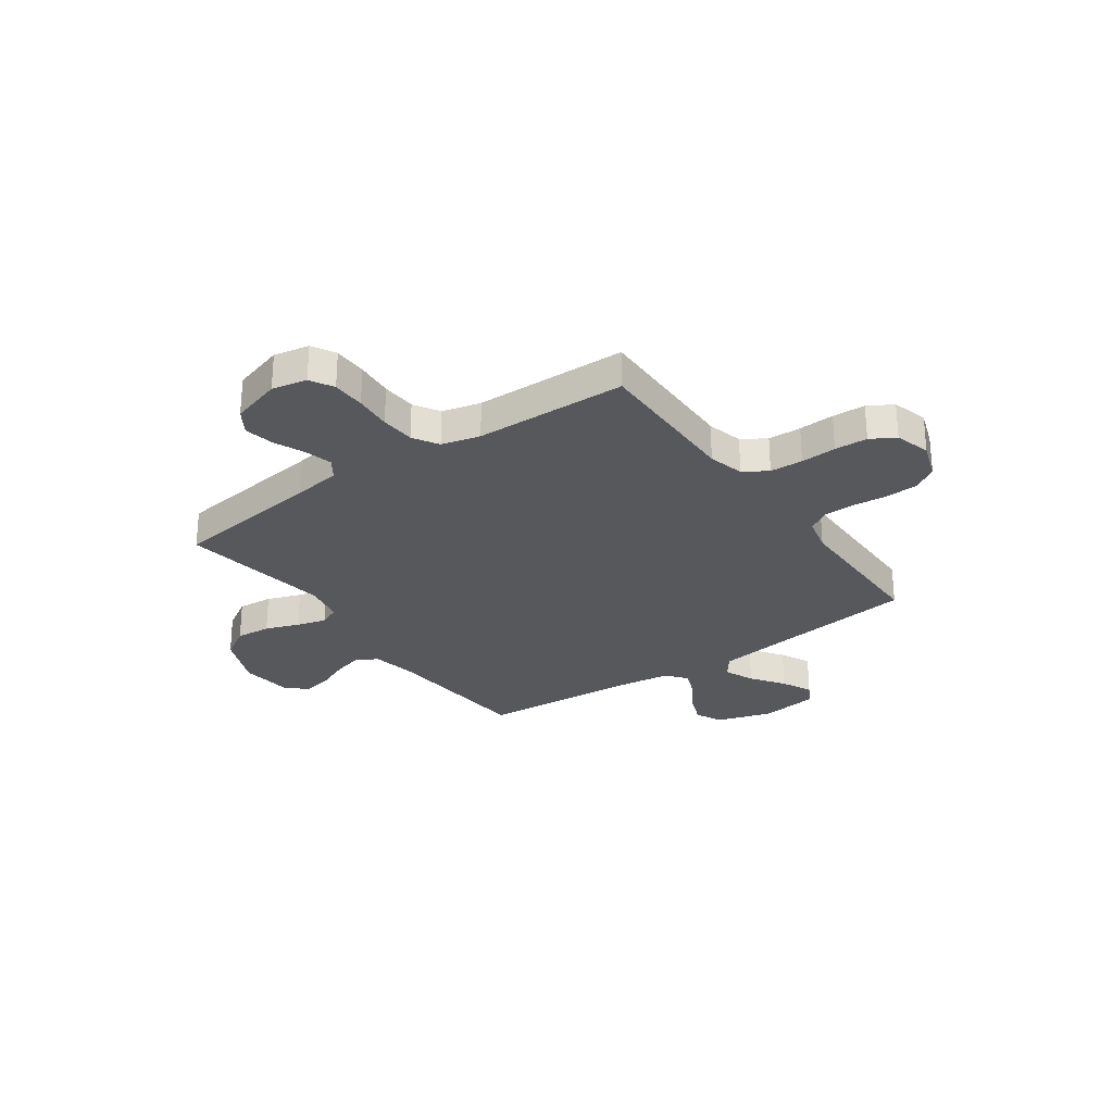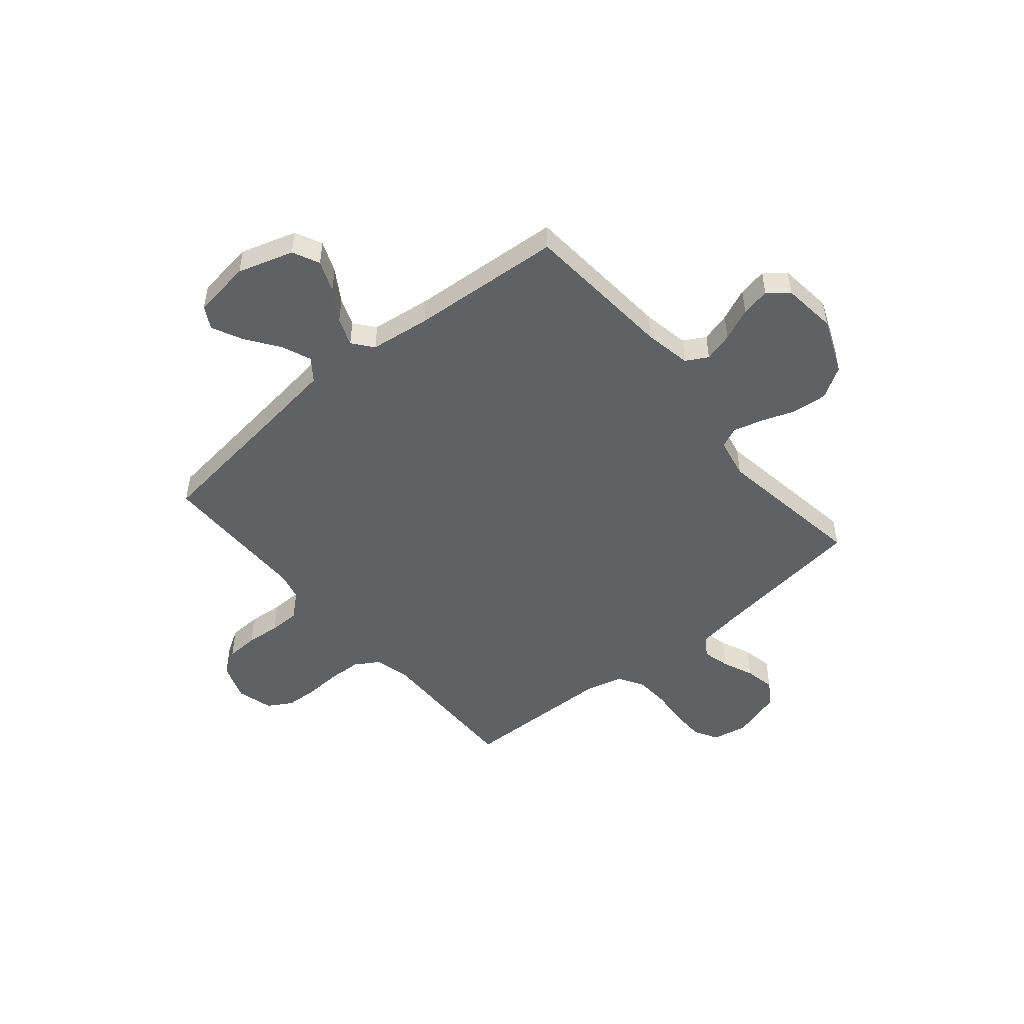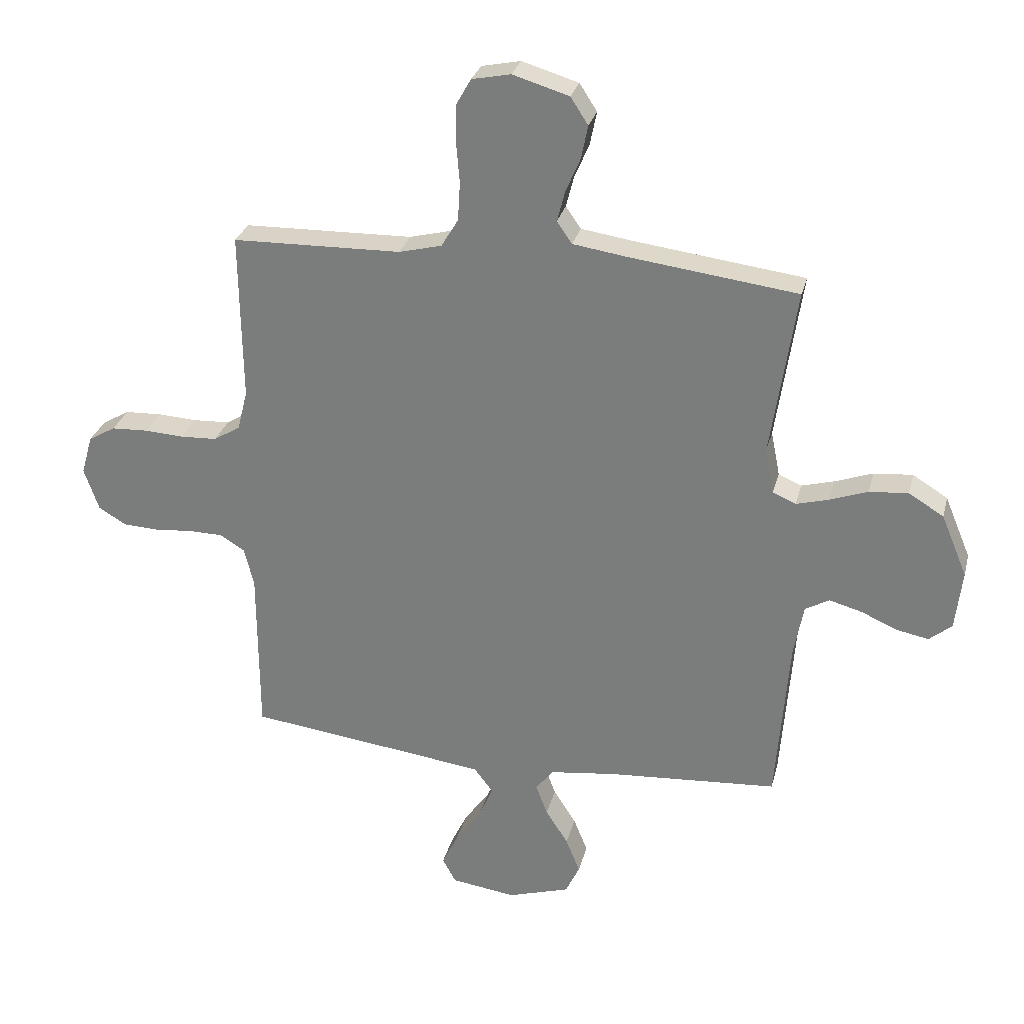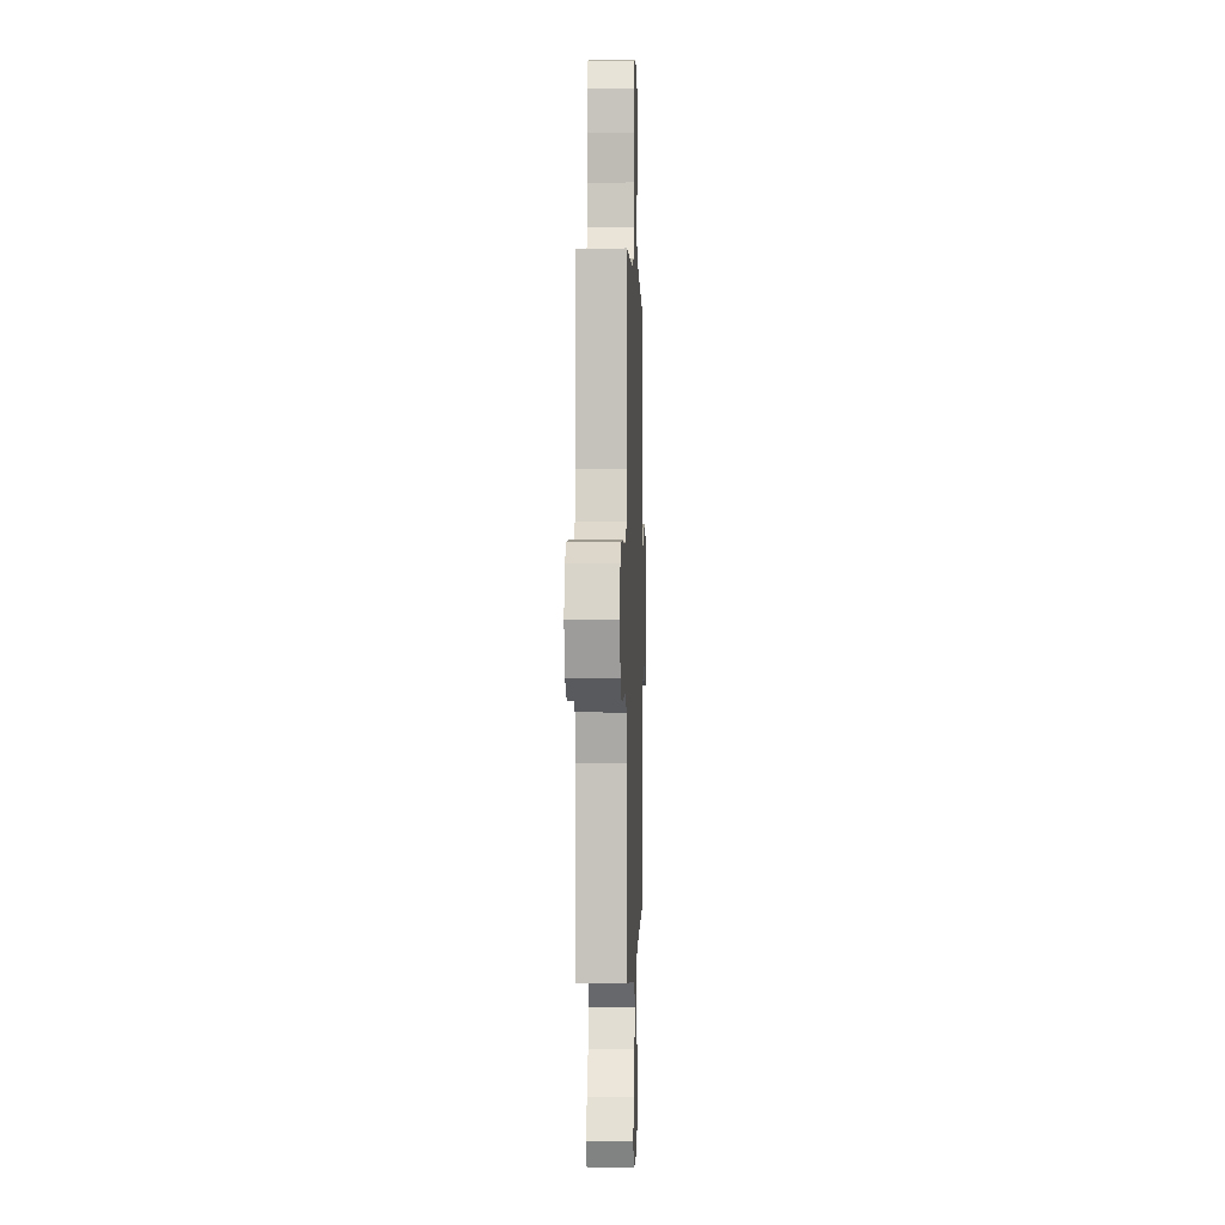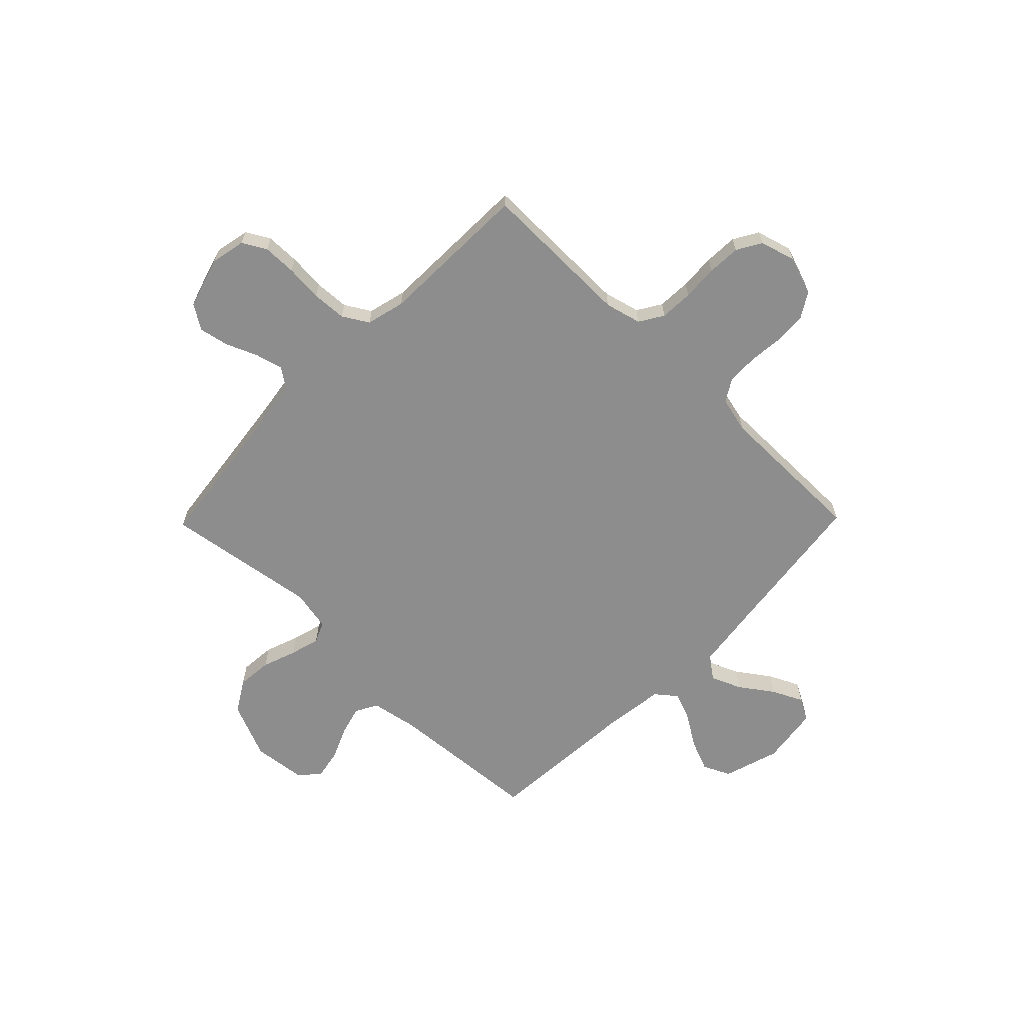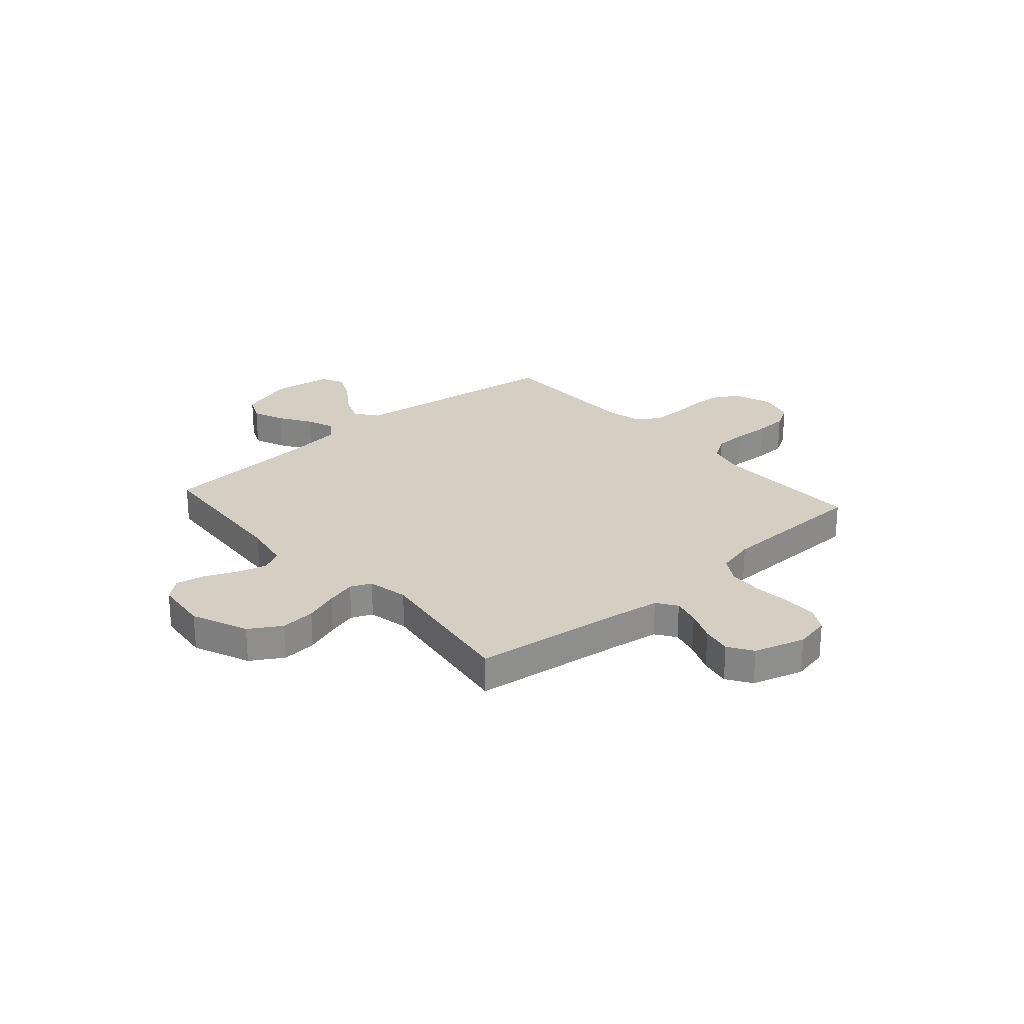
<metadata>
{"format":"obj","ext":"obj","renderer":"f3d","projection":"perspective","resolution":1024,"background":"white","views":[{"elev":-28.0,"azim":35.3,"up":"+Y"},{"elev":-49.4,"azim":-140.1,"up":"+Y"},{"elev":28.7,"azim":-166.3,"up":"+Z"},{"elev":0.6,"azim":91.8,"up":"+Z"},{"elev":-64.6,"azim":45.7,"up":"+Y"},{"elev":25.4,"azim":-41.4,"up":"+Y"}]}
</metadata>
<code>
v 0.5 0.07 -0.5
v 0.2 0.07 -0.538
v 0.072 0.07 -0.555
v 0.039 0.07 -0.599
v 0.064 0.07 -0.658
v 0.11 0.07 -0.723
v 0.139 0.07 -0.783
v 0.115 0.07 -0.827
v 0 0.07 -0.843
v -0.11 0.07 -0.809
v -0.135 0.07 -0.756
v -0.11 0.07 -0.694
v -0.07 0.07 -0.631
v -0.049 0.07 -0.576
v -0.081 0.07 -0.536
v -0.2 0.07 -0.521
v -0.5 0.07 -0.5
v -0.523 0.07 -0.2
v -0.54 0.07 -0.108
v -0.583 0.07 -0.084
v -0.641 0.07 -0.1
v -0.705 0.07 -0.128
v -0.762 0.07 -0.139
v -0.802 0.07 -0.106
v -0.814 0.07 0
v -0.768 0.07 0.11
v -0.706 0.07 0.148
v -0.637 0.07 0.142
v -0.57 0.07 0.118
v -0.512 0.07 0.102
v -0.471 0.07 0.12
v -0.455 0.07 0.2
v -0.5 0.07 0.5
v -0.2 0.07 0.538
v -0.106 0.07 0.552
v -0.079 0.07 0.591
v -0.093 0.07 0.645
v -0.119 0.07 0.706
v -0.131 0.07 0.765
v -0.1 0.07 0.813
v 0 0.07 0.843
v 0.069 0.07 0.829
v 0.095 0.07 0.783
v 0.096 0.07 0.717
v 0.09 0.07 0.644
v 0.094 0.07 0.576
v 0.124 0.07 0.526
v 0.2 0.07 0.507
v 0.5 0.07 0.5
v 0.496 0.07 0.2
v 0.514 0.07 0.129
v 0.561 0.07 0.1
v 0.626 0.07 0.097
v 0.696 0.07 0.101
v 0.761 0.07 0.098
v 0.809 0.07 0.07
v 0.829 0.07 0
v 0.803 0.07 -0.075
v 0.754 0.07 -0.105
v 0.69 0.07 -0.108
v 0.623 0.07 -0.102
v 0.562 0.07 -0.103
v 0.518 0.07 -0.13
v 0.501 0.07 -0.2
v 0.5 0 -0.5
v 0.2 0 -0.538
v 0.072 0 -0.555
v 0.039 0 -0.599
v 0.064 0 -0.658
v 0.11 0 -0.723
v 0.139 0 -0.783
v 0.115 0 -0.827
v 0 0 -0.843
v -0.11 0 -0.809
v -0.135 0 -0.756
v -0.11 0 -0.694
v -0.07 0 -0.631
v -0.049 0 -0.576
v -0.081 0 -0.536
v -0.2 0 -0.521
v -0.5 0 -0.5
v -0.523 0 -0.2
v -0.54 0 -0.108
v -0.583 0 -0.084
v -0.641 0 -0.1
v -0.705 0 -0.128
v -0.762 0 -0.139
v -0.802 0 -0.106
v -0.814 0 0
v -0.768 0 0.11
v -0.706 0 0.148
v -0.637 0 0.142
v -0.57 0 0.118
v -0.512 0 0.102
v -0.471 0 0.12
v -0.455 0 0.2
v -0.5 0 0.5
v -0.2 0 0.538
v -0.106 0 0.552
v -0.079 0 0.591
v -0.093 0 0.645
v -0.119 0 0.706
v -0.131 0 0.765
v -0.1 0 0.813
v 0 0 0.843
v 0.069 0 0.829
v 0.095 0 0.783
v 0.096 0 0.717
v 0.09 0 0.644
v 0.094 0 0.576
v 0.124 0 0.526
v 0.2 0 0.507
v 0.5 0 0.5
v 0.496 0 0.2
v 0.514 0 0.129
v 0.561 0 0.1
v 0.626 0 0.097
v 0.696 0 0.101
v 0.761 0 0.098
v 0.809 0 0.07
v 0.829 0 0
v 0.803 0 -0.075
v 0.754 0 -0.105
v 0.69 0 -0.108
v 0.623 0 -0.102
v 0.562 0 -0.103
v 0.518 0 -0.13
v 0.501 0 -0.2
f 58 59 60 61
f 58 61 62
f 57 58 62
f 56 57 62
f 53 54 55 56
f 52 53 56 62
f 51 52 62 63
f 48 49 50
f 47 48 50 51
f 42 43 44 45
f 42 45 46
f 41 42 46
f 40 41 46
f 37 38 39 40
f 36 37 40 46
f 35 36 46 47
f 32 33 34
f 31 32 34 35
f 26 27 28 29
f 26 29 30
f 25 26 30
f 24 25 30
f 21 22 23 24
f 20 21 24 30
f 19 20 30 31
f 16 17 18
f 15 16 18 19
f 10 11 12 13
f 10 13 14
f 9 10 14
f 8 9 14
f 5 6 7 8
f 4 5 8 14
f 3 4 14 15
f 64 1 2
f 47 51 63 64
f 31 35 47 64
f 15 19 31 64
f 2 3 15 64
f 125 124 123 122
f 126 125 122
f 126 122 121
f 126 121 120
f 120 119 118 117
f 126 120 117 116
f 127 126 116 115
f 114 113 112
f 115 114 112 111
f 109 108 107 106
f 110 109 106
f 110 106 105
f 110 105 104
f 104 103 102 101
f 110 104 101 100
f 111 110 100 99
f 98 97 96
f 99 98 96 95
f 93 92 91 90
f 94 93 90
f 94 90 89
f 94 89 88
f 88 87 86 85
f 94 88 85 84
f 95 94 84 83
f 82 81 80
f 83 82 80 79
f 77 76 75 74
f 78 77 74
f 78 74 73
f 78 73 72
f 72 71 70 69
f 78 72 69 68
f 79 78 68 67
f 66 65 128
f 128 127 115 111
f 128 111 99 95
f 128 95 83 79
f 128 79 67 66
f 1 65 66 2
f 2 66 67 3
f 3 67 68 4
f 4 68 69 5
f 5 69 70 6
f 6 70 71 7
f 7 71 72 8
f 8 72 73 9
f 9 73 74 10
f 10 74 75 11
f 11 75 76 12
f 12 76 77 13
f 13 77 78 14
f 14 78 79 15
f 15 79 80 16
f 16 80 81 17
f 17 81 82 18
f 18 82 83 19
f 19 83 84 20
f 20 84 85 21
f 21 85 86 22
f 22 86 87 23
f 23 87 88 24
f 24 88 89 25
f 25 89 90 26
f 26 90 91 27
f 27 91 92 28
f 28 92 93 29
f 29 93 94 30
f 30 94 95 31
f 31 95 96 32
f 32 96 97 33
f 33 97 98 34
f 34 98 99 35
f 35 99 100 36
f 36 100 101 37
f 37 101 102 38
f 38 102 103 39
f 39 103 104 40
f 40 104 105 41
f 41 105 106 42
f 42 106 107 43
f 43 107 108 44
f 44 108 109 45
f 45 109 110 46
f 46 110 111 47
f 47 111 112 48
f 48 112 113 49
f 49 113 114 50
f 50 114 115 51
f 51 115 116 52
f 52 116 117 53
f 53 117 118 54
f 54 118 119 55
f 55 119 120 56
f 56 120 121 57
f 57 121 122 58
f 58 122 123 59
f 59 123 124 60
f 60 124 125 61
f 61 125 126 62
f 62 126 127 63
f 63 127 128 64
f 64 128 65 1

</code>
